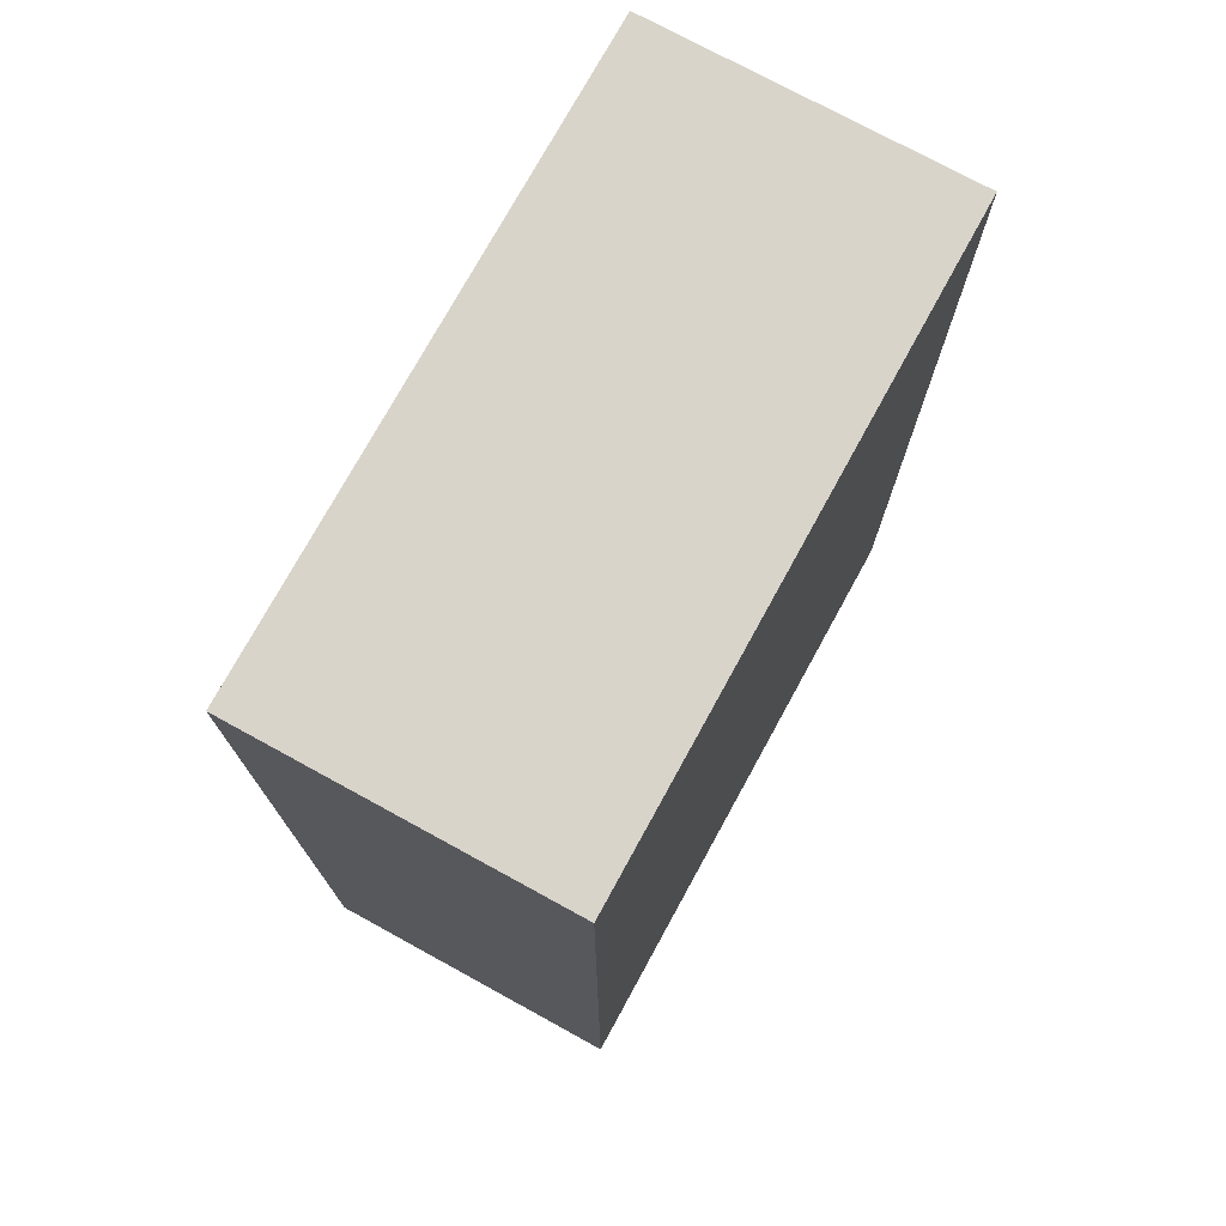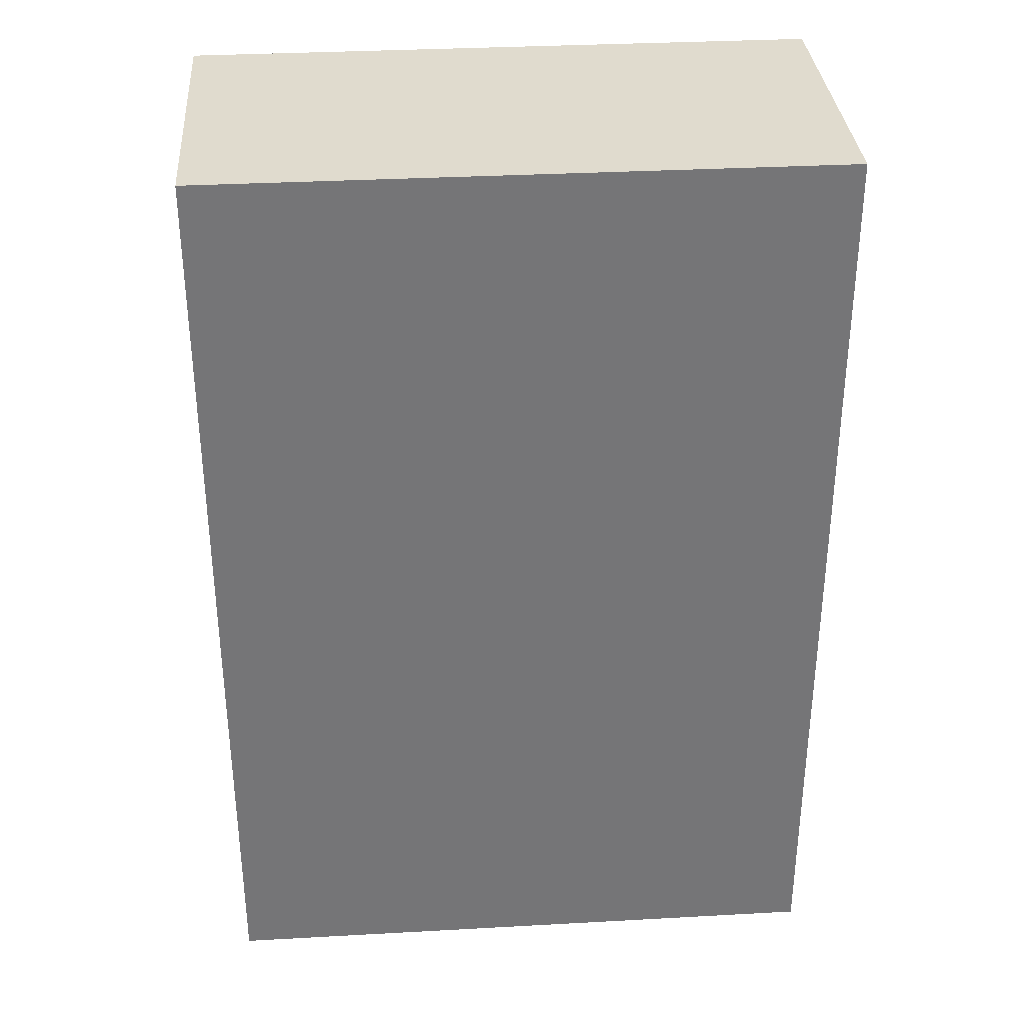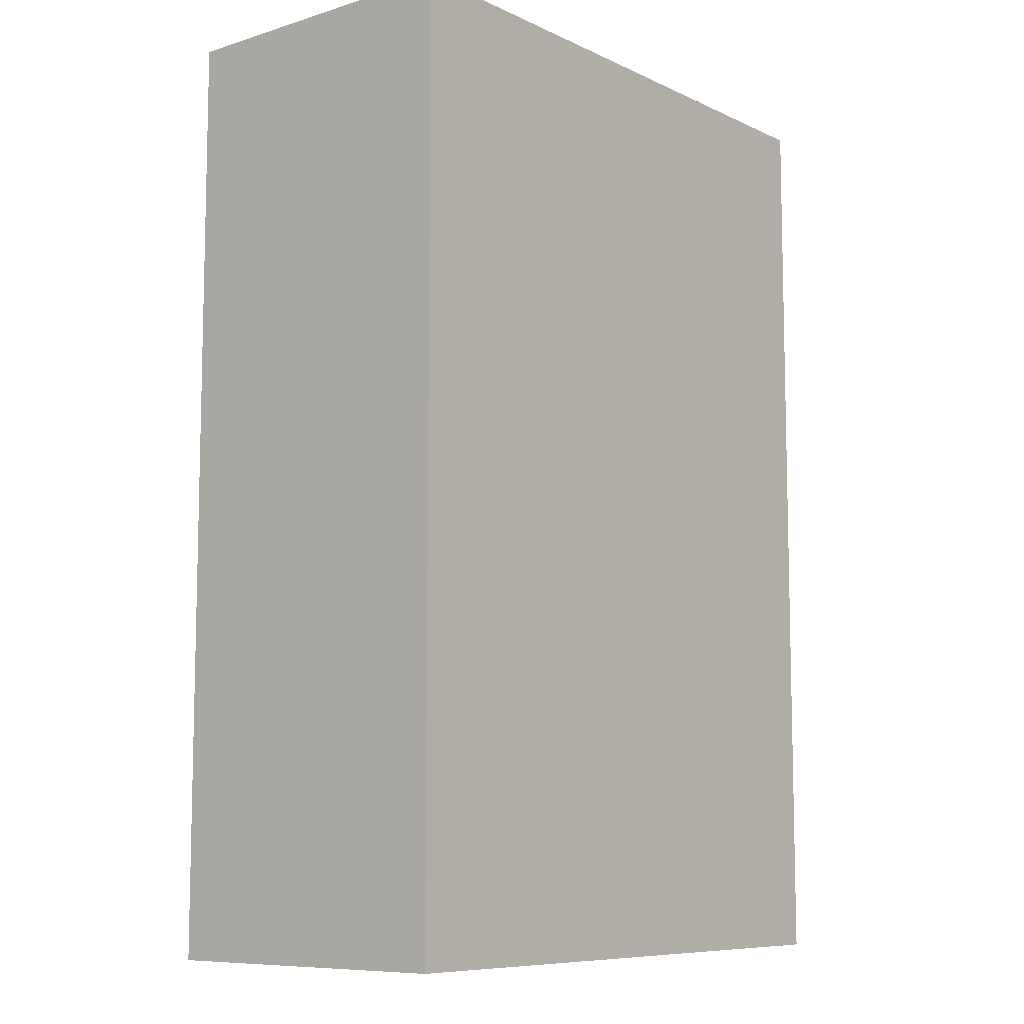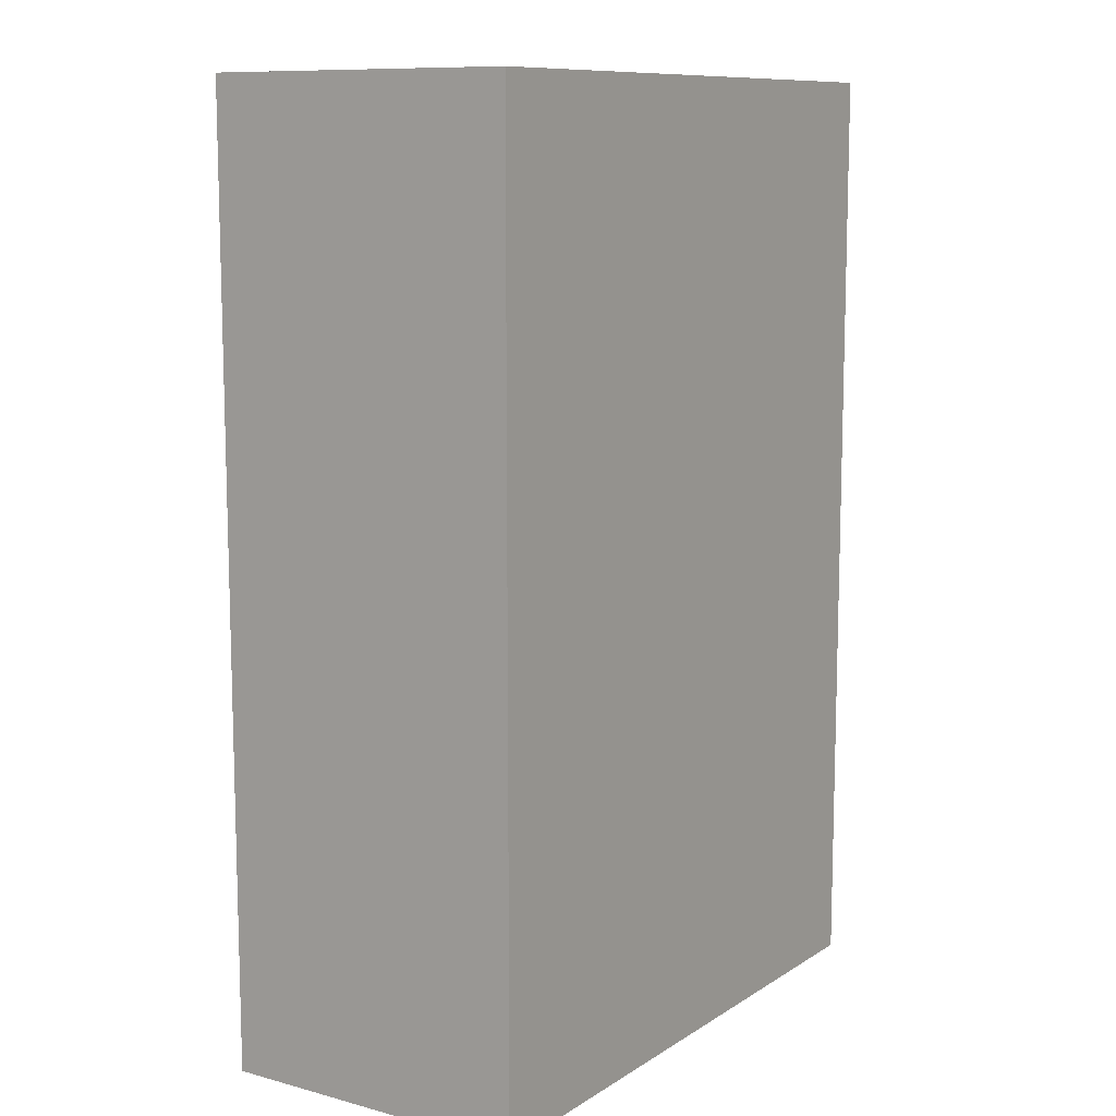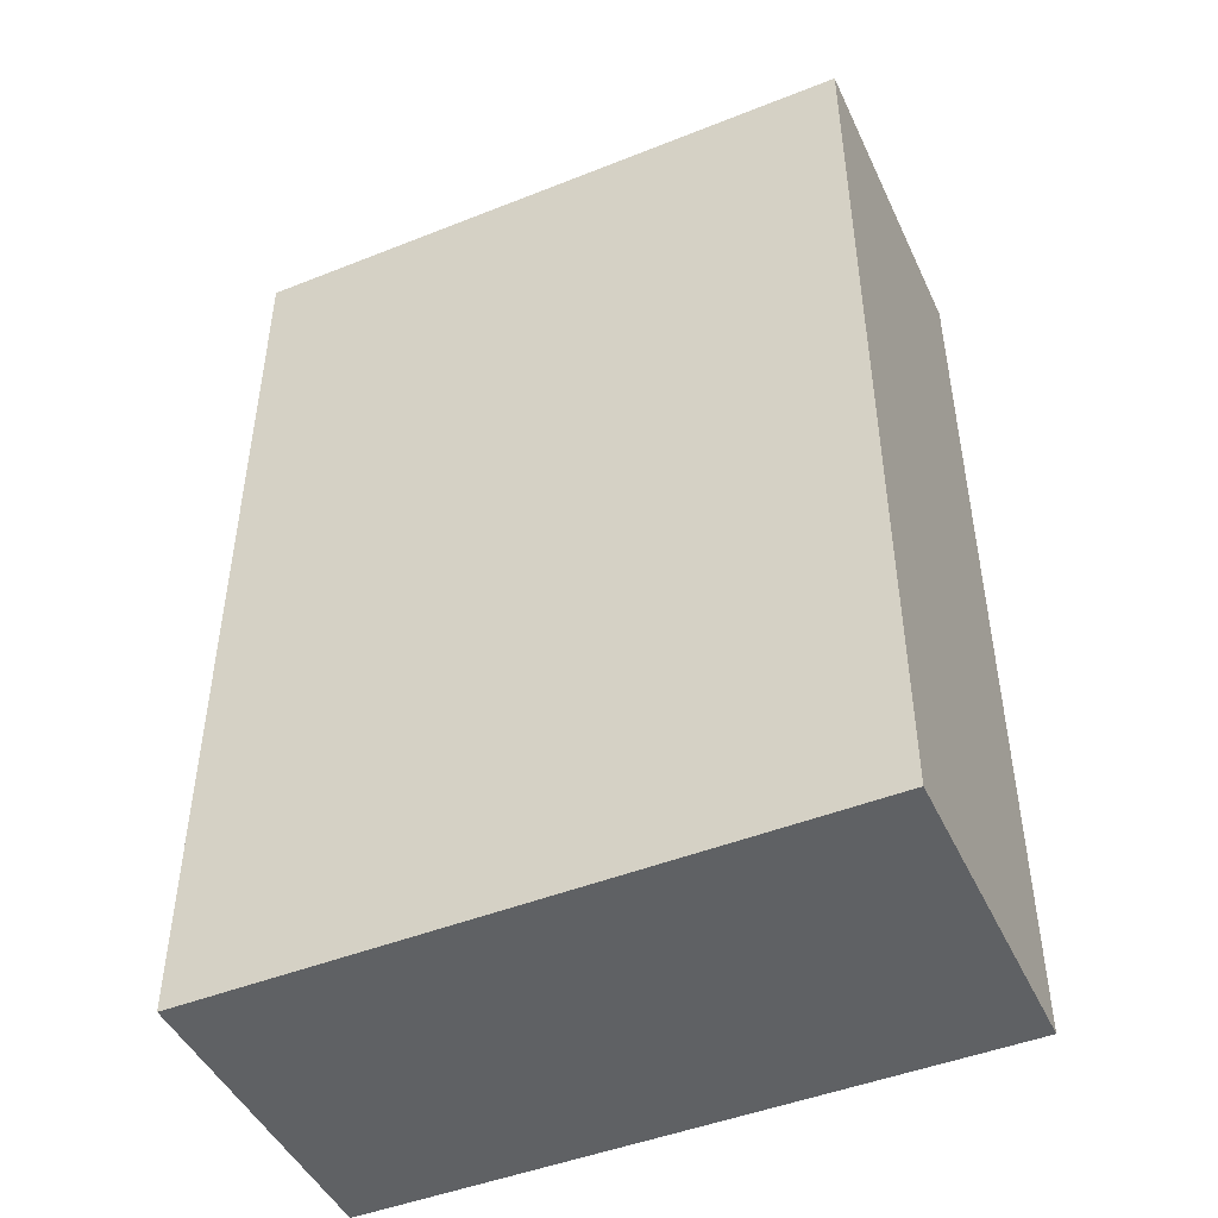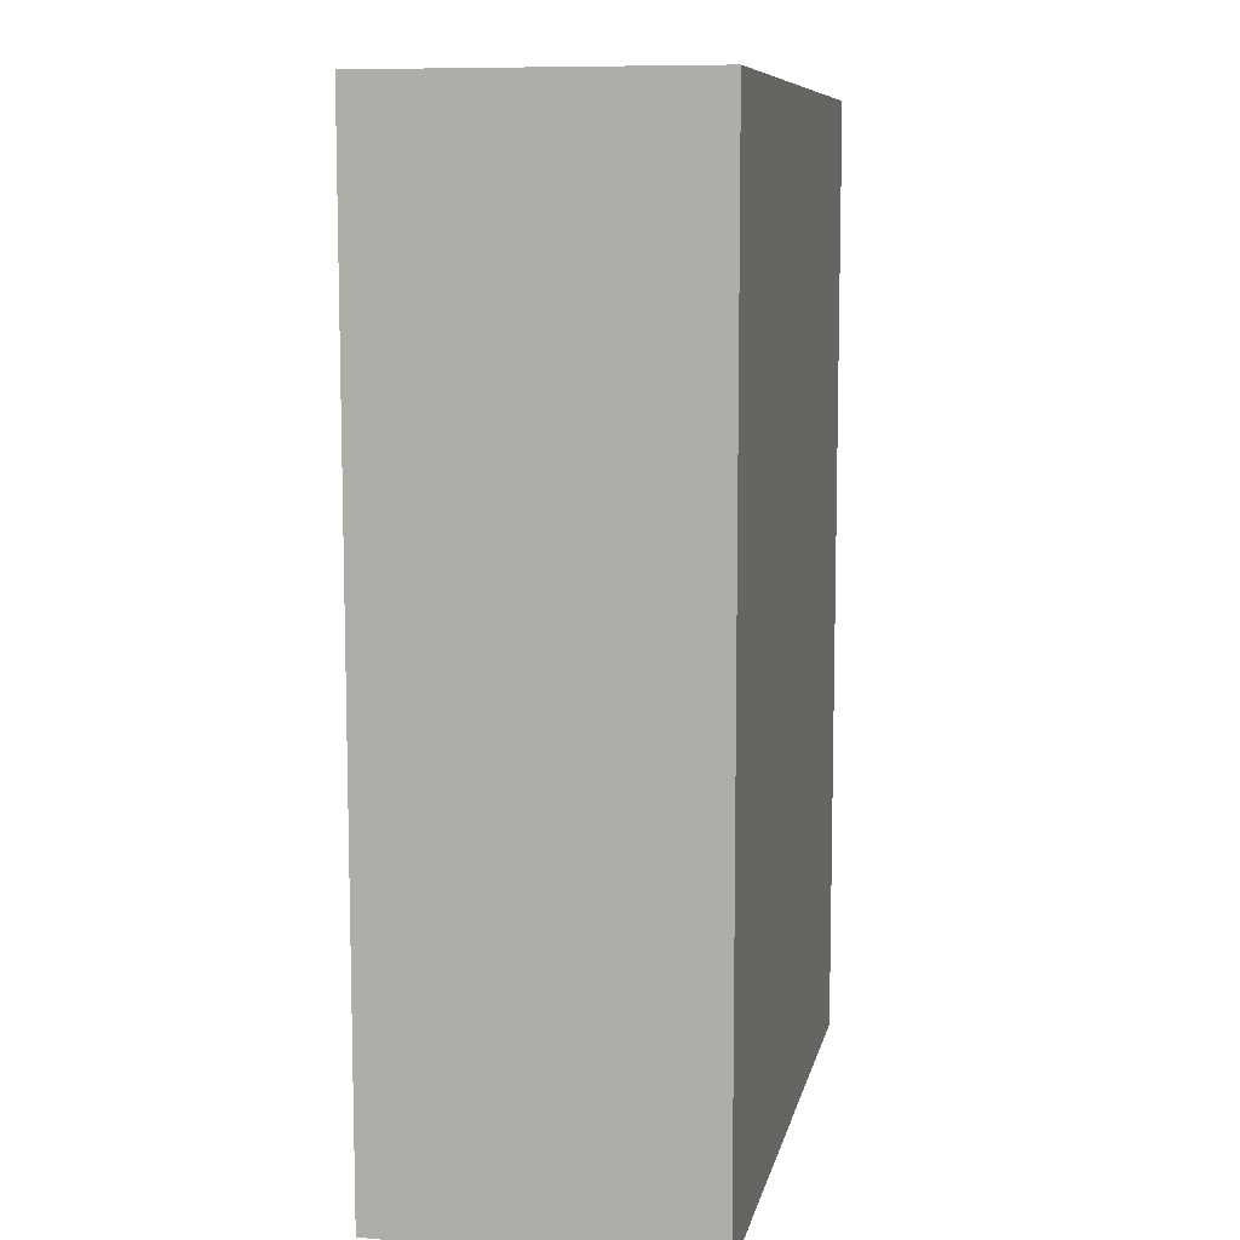
<metadata>
{"format":"obj","ext":"obj","renderer":"f3d","projection":"perspective","resolution":1024,"background":"white","views":[{"elev":74.8,"azim":-61.3,"up":"+Y"},{"elev":33.7,"azim":175.7,"up":"+Y"},{"elev":-8.7,"azim":-50.6,"up":"+Y"},{"elev":10.4,"azim":123.6,"up":"+Y"},{"elev":-46.7,"azim":24.3,"up":"+Y"},{"elev":9.2,"azim":101.8,"up":"+Y"}]}
</metadata>
<code>
o Default
v 1 0 0
v 1 1 0
v 2 1 0
v 2 0 0
v 1 1 0
v 2 2 -1.776e-15
v 1 2 -1.776e-15
v 2 1 0
v 1 2 -1.776e-15
v 2 3 0
v 1 3 0
v 2 2 -1.776e-15
v 0 2 0
v 1 3 0
v 0 3 0
v 1 2 -1.776e-15
v 0 1 0
v 1 2 -1.776e-15
v 0 2 0
v 1 1 0
v 0 0 0
v 1 1 0
v 0 1 0
v 1 0 0
v -2.01e-15 0 -1
v 0 1 0
v -2.01e-15 1 -1
v 0 0 0
v -2.01e-15 1 -1
v 0 2 0
v -2.648e-16 2 -1
v 0 1 0
v -2.648e-16 2 -1
v 0 3 0
v -2.063e-15 3 -1
v 0 2 0
v 2 0 0
v 2 1 -1
v 2 1 0
v 2 0 -1
v 2 1 0
v 2 2 -1
v 2 2 -1.776e-15
v 2 1 -1
v 2 2 -1.776e-15
v 2 3 -1
v 2 3 0
v 2 2 -1
v 1 -2.959e-05 -0.9999
v 2 0 0
v 1 0 0
v 2 0 -1
v -2.01e-15 0 -1
v 1 0 0
v 0 0 0
v 1 -2.959e-05 -0.9999
v 2 0 -1
v 1 1 -1
v 2 1 -1
v 1 -2.959e-05 -0.9999
v 2 1 -1
v 1 2 -1
v 2 2 -1
v 1 1 -1
v 2 2 -1
v 1 3 -1
v 2 3 -1
v 1 2 -1
v 1 2 -1
v -2.063e-15 3 -1
v 1 3 -1
v -2.648e-16 2 -1
v 1 1 -1
v -2.648e-16 2 -1
v 1 2 -1
v -2.01e-15 1 -1
v 1 -2.959e-05 -0.9999
v -2.01e-15 1 -1
v 1 1 -1
v -2.01e-15 0 -1
v 1 3 0
v 2 3 -1
v 1 3 -1
v 2 3 0
v 0 3 0
v 1 3 -1
v -2.063e-15 3 -1
v 1 3 5.797e-09
g Scene
f 1 3 2
f 1 4 3
f 5 6 7
f 5 8 6
f 9 10 11
f 9 12 10
f 13 14 15
f 13 16 14
f 17 18 19
f 17 20 18
f 21 22 23
f 21 24 22
f 25 26 27
f 25 28 26
f 29 30 31
f 29 32 30
f 33 34 35
f 33 36 34
f 37 38 39
f 37 40 38
f 41 42 43
f 41 44 42
f 45 46 47
f 45 48 46
f 49 50 51
f 49 52 50
f 53 54 55
f 53 56 54
f 57 58 59
f 57 60 58
f 61 62 63
f 61 64 62
f 65 66 67
f 65 68 66
f 69 70 71
f 69 72 70
f 73 74 75
f 73 76 74
f 77 78 79
f 77 80 78
f 81 82 83
f 81 84 82
f 85 86 87
f 85 88 86

</code>
